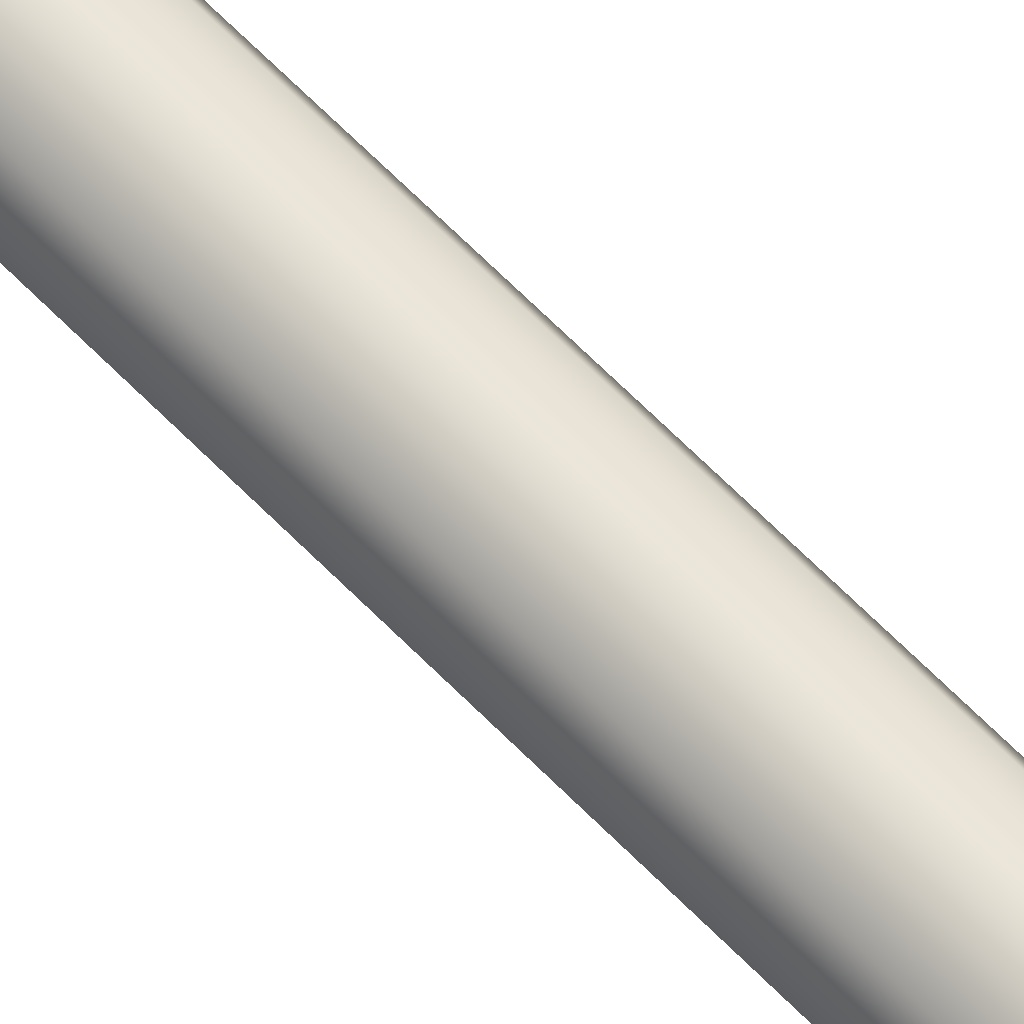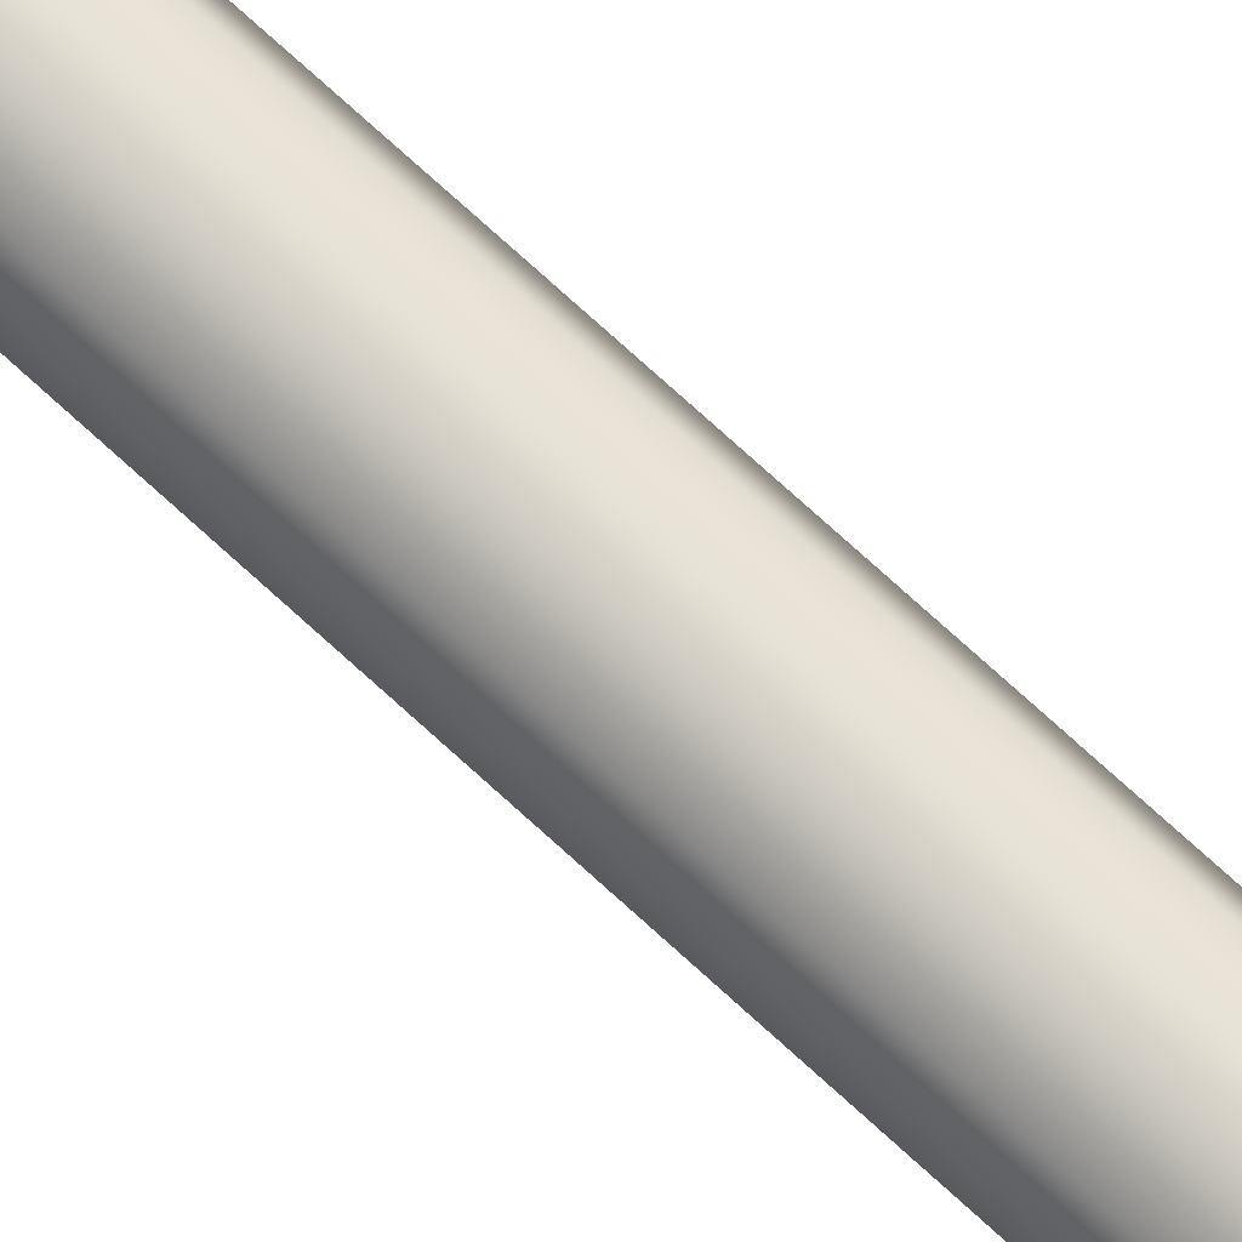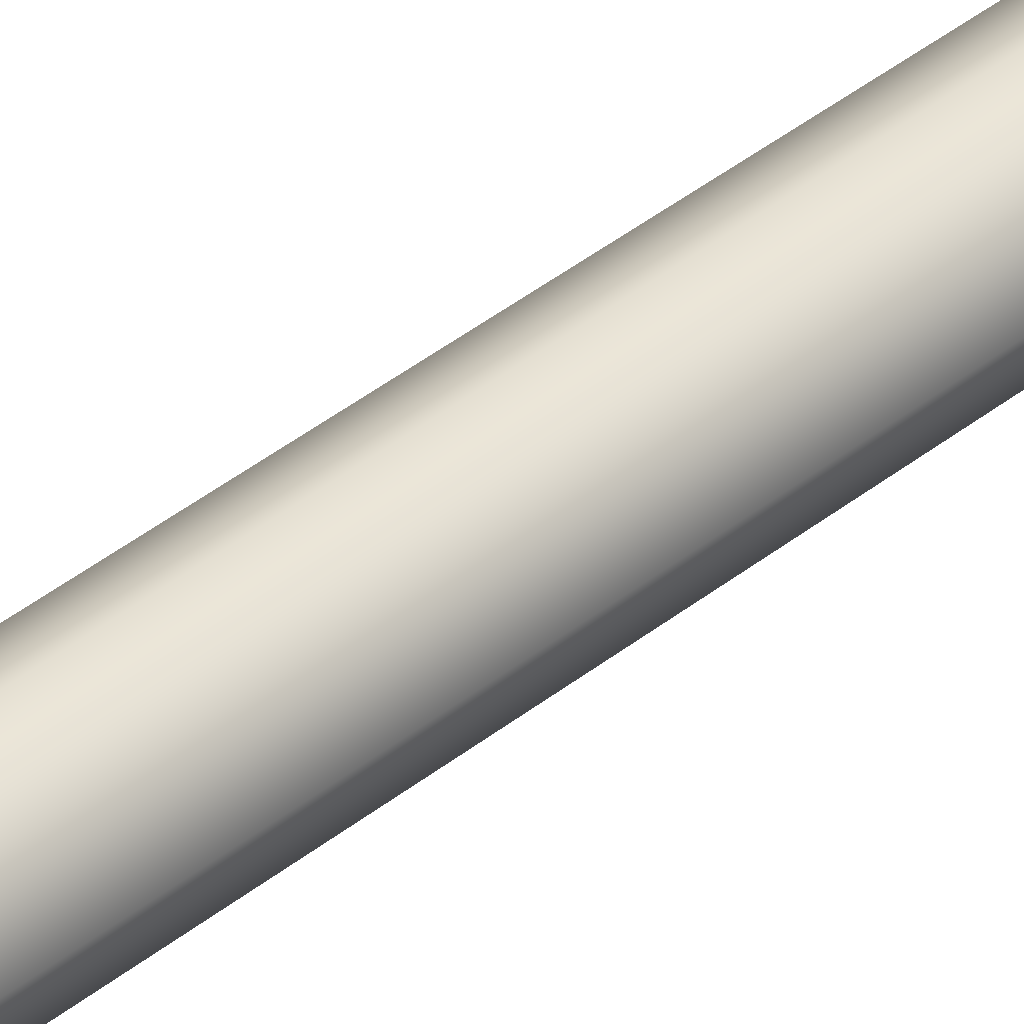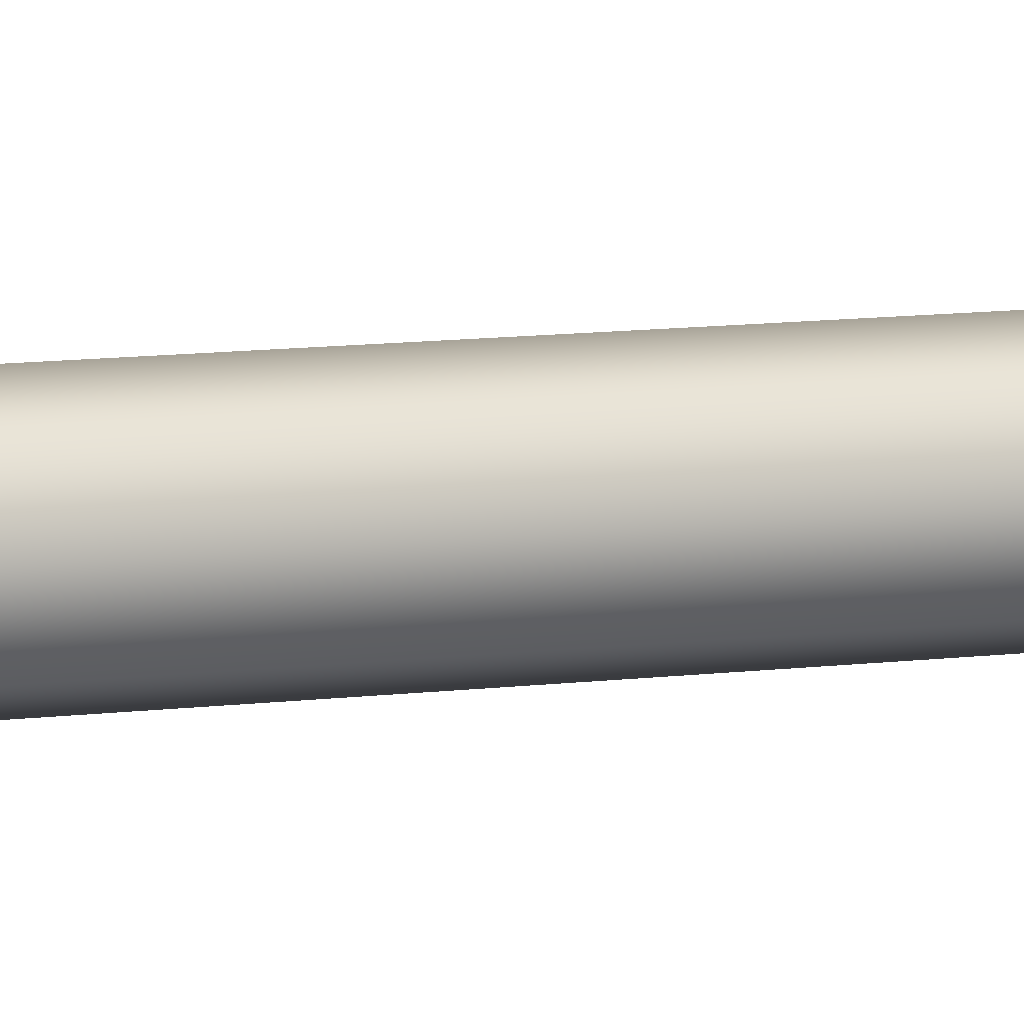
<metadata>
{"format":"obj","ext":"obj","renderer":"f3d","projection":"perspective","resolution":1024,"background":"white","views":[{"elev":65.3,"azim":135.7,"up":"+Y"},{"elev":74.5,"azim":-47.6,"up":"+Y"},{"elev":36.5,"azim":43.1,"up":"+Y"},{"elev":6.8,"azim":-116.5,"up":"+Y"}]}
</metadata>
<code>
v 0.025 0 0
v 0.01768 0.01768 0
v 0 0.025 0
v -0.01768 0.01768 0
v -0.025 0 0
v -0.01768 -0.01768 0
v -0 -0.025 0
v 0.01768 -0.01768 0
v 0.025 0 0
v 0.01768 0.01768 0
v 0 0.025 0
v -0.01768 0.01768 0
v -0.025 0 0
v -0.01768 -0.01768 0
v -0 -0.025 0
v 0.01768 -0.01768 0
v 0.025 0 0.8
v 0.01768 0.01768 0.8
v 0 0.025 0.8
v -0.01768 0.01768 0.8
v -0.025 0 0.8
v -0.01768 -0.01768 0.8
v -0 -0.025 0.8
v 0.01768 -0.01768 0.8
v 0.025 0 0.8
v 0.01768 0.01768 0.8
v 0 0.025 0.8
v -0.01768 0.01768 0.8
v -0.025 0 0.8
v -0.01768 -0.01768 0.8
v -0 -0.025 0.8
v 0.01768 -0.01768 0.8
v 0.05 0 0.8
v 0.03535 0.03535 0.8
v 0 0.05 0.8
v -0.03535 0.03535 0.8
v -0.05 0 0.8
v -0.03535 -0.03535 0.8
v -0 -0.05 0.8
v 0.03535 -0.03535 0.8
v 0 0 1
v 0.05 0 0.8
v 0.03535 0.03535 0.8
v 0 0.05 0.8
v -0.03535 0.03535 0.8
v -0.05 0 0.8
v -0.03535 -0.03535 0.8
v -0 -0.05 0.8
v 0.03535 -0.03535 0.8
f 1 3 2
f 1 4 3
f 1 5 4
f 1 6 5
f 1 7 6
f 1 8 7
f 9 18 17
f 9 10 18
f 10 19 18
f 10 11 19
f 11 20 19
f 11 12 20
f 12 21 20
f 12 13 21
f 13 22 21
f 13 14 22
f 14 23 22
f 14 15 23
f 15 24 23
f 15 16 24
f 16 17 24
f 16 9 17
f 25 34 33
f 25 26 34
f 26 35 34
f 26 27 35
f 27 36 35
f 27 28 36
f 28 37 36
f 28 29 37
f 29 38 37
f 29 30 38
f 30 39 38
f 30 31 39
f 31 40 39
f 31 32 40
f 32 33 40
f 32 25 33
f 41 42 43
f 41 43 44
f 41 44 45
f 41 45 46
f 41 46 47
f 41 47 48
f 41 48 49
f 41 49 42

</code>
